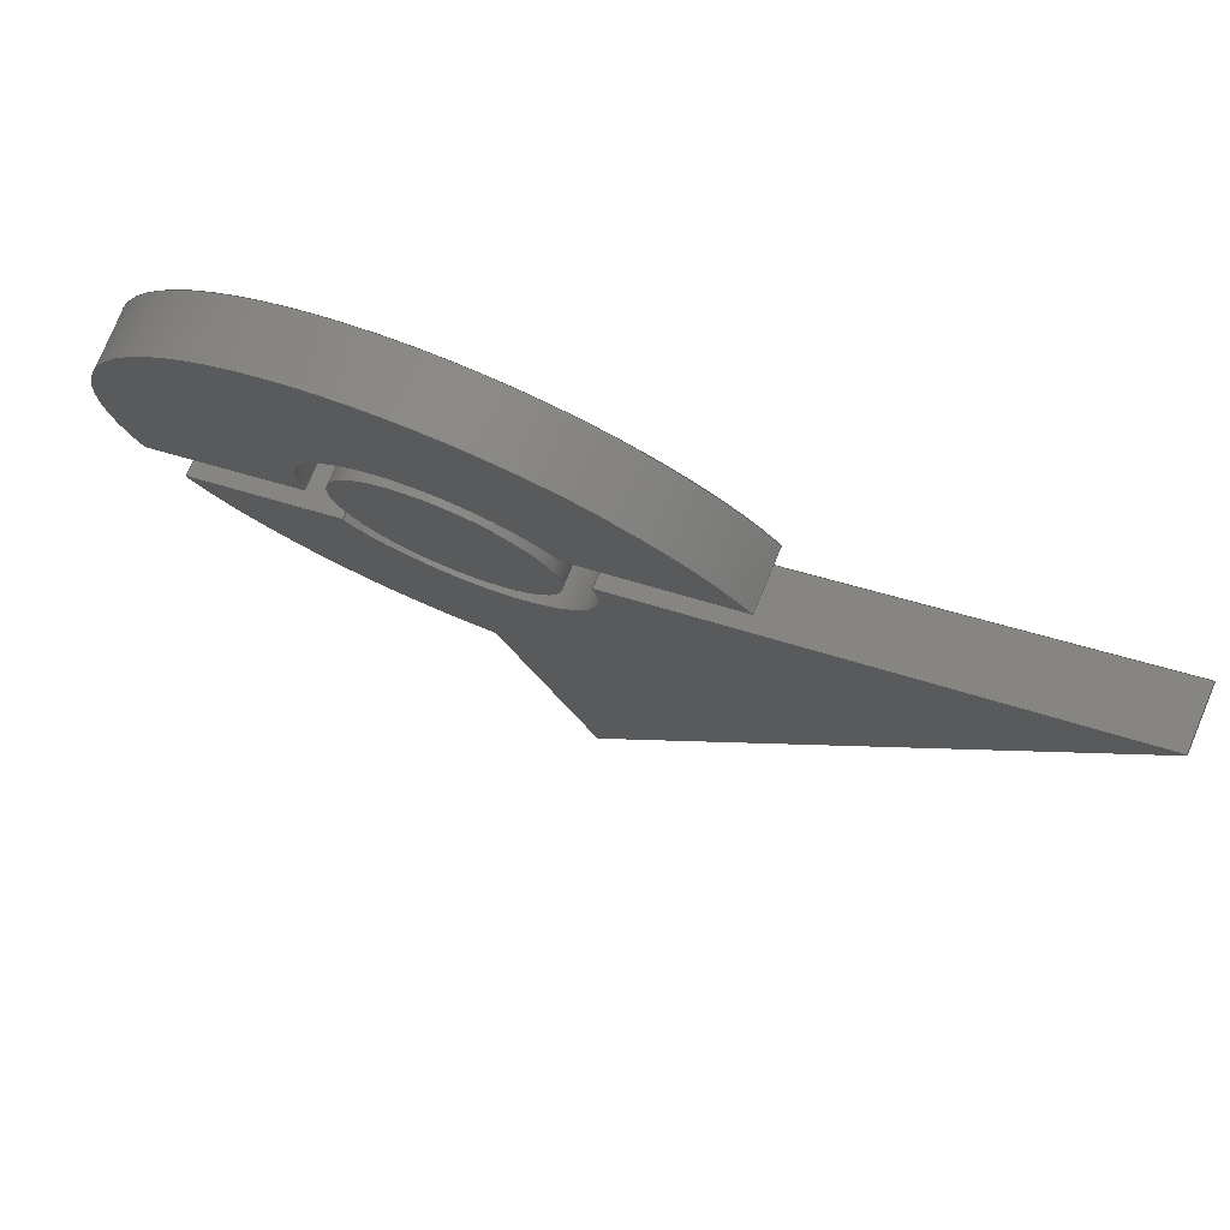
<metadata>
{"format":"step","ext":"step","renderer":"f3d","projection":"perspective","resolution":1024,"background":"white","views":[{"elev":77.6,"azim":22.6,"up":"+Y"}]}
</metadata>
<code>
ISO-10303-21;
DATA;
#1=MECHANICAL_DESIGN_GEOMETRIC_PRESENTATION_REPRESENTATION('',(#4,#5,
#6),#453);
#2=SHAPE_REPRESENTATION_RELATIONSHIP('SRR','None',#460,#3);
#3=ADVANCED_BREP_SHAPE_REPRESENTATION('',(#7,#8,#9),#452);
#4=STYLED_ITEM('',(#470),#7);
#5=STYLED_ITEM('',(#470),#8);
#6=STYLED_ITEM('',(#470),#9);
#7=MANIFOLD_SOLID_BREP('Body1',#255);
#8=MANIFOLD_SOLID_BREP('Body2',#256);
#9=MANIFOLD_SOLID_BREP('Body3',#257);
#10=CIRCLE('',#273,2.321);
#11=CIRCLE('',#274,2.321);
#12=CIRCLE('',#279,5.168);
#13=CIRCLE('',#280,5.168);
#14=CIRCLE('',#284,1.82);
#15=CIRCLE('',#285,1.82);
#16=CIRCLE('',#289,2.331);
#17=CIRCLE('',#290,2.331);
#18=CIRCLE('',#293,5.436);
#19=CIRCLE('',#294,5.436);
#20=CYLINDRICAL_SURFACE('',#272,2.321);
#21=CYLINDRICAL_SURFACE('',#278,5.168);
#22=CYLINDRICAL_SURFACE('',#283,1.82);
#23=CYLINDRICAL_SURFACE('',#288,2.331);
#24=CYLINDRICAL_SURFACE('',#292,5.436);
#25=FACE_OUTER_BOUND('',#42,.T.);
#26=FACE_OUTER_BOUND('',#43,.T.);
#27=FACE_OUTER_BOUND('',#44,.T.);
#28=FACE_OUTER_BOUND('',#45,.T.);
#29=FACE_OUTER_BOUND('',#46,.T.);
#30=FACE_OUTER_BOUND('',#47,.T.);
#31=FACE_OUTER_BOUND('',#48,.T.);
#32=FACE_OUTER_BOUND('',#49,.T.);
#33=FACE_OUTER_BOUND('',#50,.T.);
#34=FACE_OUTER_BOUND('',#51,.T.);
#35=FACE_OUTER_BOUND('',#52,.T.);
#36=FACE_OUTER_BOUND('',#53,.T.);
#37=FACE_OUTER_BOUND('',#54,.T.);
#38=FACE_OUTER_BOUND('',#55,.T.);
#39=FACE_OUTER_BOUND('',#56,.T.);
#40=FACE_OUTER_BOUND('',#57,.T.);
#41=FACE_OUTER_BOUND('',#58,.T.);
#42=EDGE_LOOP('',(#160,#161,#162,#163));
#43=EDGE_LOOP('',(#164,#165,#166,#167));
#44=EDGE_LOOP('',(#168,#169,#170,#171));
#45=EDGE_LOOP('',(#172,#173,#174,#175));
#46=EDGE_LOOP('',(#176,#177,#178,#179));
#47=EDGE_LOOP('',(#180,#181,#182,#183));
#48=EDGE_LOOP('',(#184,#185,#186,#187,#188,#189));
#49=EDGE_LOOP('',(#190,#191,#192,#193,#194,#195));
#50=EDGE_LOOP('',(#196,#197,#198,#199));
#51=EDGE_LOOP('',(#200));
#52=EDGE_LOOP('',(#201));
#53=EDGE_LOOP('',(#202,#203,#204,#205));
#54=EDGE_LOOP('',(#206,#207,#208,#209));
#55=EDGE_LOOP('',(#210,#211,#212,#213));
#56=EDGE_LOOP('',(#214,#215,#216,#217));
#57=EDGE_LOOP('',(#218,#219,#220,#221));
#58=EDGE_LOOP('',(#222,#223,#224,#225));
#59=LINE('',#381,#82);
#60=LINE('',#383,#83);
#61=LINE('',#385,#84);
#62=LINE('',#386,#85);
#63=LINE('',#392,#86);
#64=LINE('',#395,#87);
#65=LINE('',#397,#88);
#66=LINE('',#398,#89);
#67=LINE('',#401,#90);
#68=LINE('',#403,#91);
#69=LINE('',#404,#92);
#70=LINE('',#407,#93);
#71=LINE('',#409,#94);
#72=LINE('',#410,#95);
#73=LINE('',#420,#96);
#74=LINE('',#429,#97);
#75=LINE('',#432,#98);
#76=LINE('',#435,#99);
#77=LINE('',#437,#100);
#78=LINE('',#438,#101);
#79=LINE('',#444,#102);
#80=LINE('',#446,#103);
#81=LINE('',#447,#104);
#82=VECTOR('',#302,1);
#83=VECTOR('',#303,1);
#84=VECTOR('',#304,1);
#85=VECTOR('',#305,1);
#86=VECTOR('',#312,1);
#87=VECTOR('',#315,1);
#88=VECTOR('',#316,1);
#89=VECTOR('',#317,1);
#90=VECTOR('',#320,1);
#91=VECTOR('',#321,1);
#92=VECTOR('',#322,1);
#93=VECTOR('',#325,1);
#94=VECTOR('',#326,1);
#95=VECTOR('',#327,1);
#96=VECTOR('',#342,1.82);
#97=VECTOR('',#353,1);
#98=VECTOR('',#356,1);
#99=VECTOR('',#359,1);
#100=VECTOR('',#360,1);
#101=VECTOR('',#361,1);
#102=VECTOR('',#368,1);
#103=VECTOR('',#371,1);
#104=VECTOR('',#372,1);
#105=VERTEX_POINT('',#379);
#106=VERTEX_POINT('',#380);
#107=VERTEX_POINT('',#382);
#108=VERTEX_POINT('',#384);
#109=VERTEX_POINT('',#388);
#110=VERTEX_POINT('',#390);
#111=VERTEX_POINT('',#394);
#112=VERTEX_POINT('',#396);
#113=VERTEX_POINT('',#400);
#114=VERTEX_POINT('',#402);
#115=VERTEX_POINT('',#406);
#116=VERTEX_POINT('',#408);
#117=VERTEX_POINT('',#417);
#118=VERTEX_POINT('',#419);
#119=VERTEX_POINT('',#425);
#120=VERTEX_POINT('',#426);
#121=VERTEX_POINT('',#428);
#122=VERTEX_POINT('',#430);
#123=VERTEX_POINT('',#434);
#124=VERTEX_POINT('',#436);
#125=VERTEX_POINT('',#440);
#126=VERTEX_POINT('',#442);
#127=EDGE_CURVE('',#105,#106,#59,.T.);
#128=EDGE_CURVE('',#105,#107,#60,.T.);
#129=EDGE_CURVE('',#108,#107,#61,.T.);
#130=EDGE_CURVE('',#106,#108,#62,.T.);
#131=EDGE_CURVE('',#106,#109,#10,.T.);
#132=EDGE_CURVE('',#110,#108,#11,.T.);
#133=EDGE_CURVE('',#109,#110,#63,.T.);
#134=EDGE_CURVE('',#109,#111,#64,.T.);
#135=EDGE_CURVE('',#112,#110,#65,.T.);
#136=EDGE_CURVE('',#111,#112,#66,.T.);
#137=EDGE_CURVE('',#111,#113,#67,.T.);
#138=EDGE_CURVE('',#114,#112,#68,.T.);
#139=EDGE_CURVE('',#113,#114,#69,.T.);
#140=EDGE_CURVE('',#113,#115,#70,.T.);
#141=EDGE_CURVE('',#116,#114,#71,.T.);
#142=EDGE_CURVE('',#115,#116,#72,.T.);
#143=EDGE_CURVE('',#105,#115,#12,.T.);
#144=EDGE_CURVE('',#107,#116,#13,.T.);
#145=EDGE_CURVE('',#117,#117,#14,.T.);
#146=EDGE_CURVE('',#117,#118,#73,.T.);
#147=EDGE_CURVE('',#118,#118,#15,.T.);
#148=EDGE_CURVE('',#119,#120,#16,.T.);
#149=EDGE_CURVE('',#119,#121,#74,.T.);
#150=EDGE_CURVE('',#122,#121,#17,.T.);
#151=EDGE_CURVE('',#120,#122,#75,.T.);
#152=EDGE_CURVE('',#123,#120,#76,.T.);
#153=EDGE_CURVE('',#124,#122,#77,.T.);
#154=EDGE_CURVE('',#123,#124,#78,.T.);
#155=EDGE_CURVE('',#125,#123,#18,.T.);
#156=EDGE_CURVE('',#126,#124,#19,.T.);
#157=EDGE_CURVE('',#125,#126,#79,.T.);
#158=EDGE_CURVE('',#119,#125,#80,.T.);
#159=EDGE_CURVE('',#121,#126,#81,.T.);
#160=ORIENTED_EDGE('',*,*,#127,.F.);
#161=ORIENTED_EDGE('',*,*,#128,.T.);
#162=ORIENTED_EDGE('',*,*,#129,.F.);
#163=ORIENTED_EDGE('',*,*,#130,.F.);
#164=ORIENTED_EDGE('',*,*,#131,.F.);
#165=ORIENTED_EDGE('',*,*,#130,.T.);
#166=ORIENTED_EDGE('',*,*,#132,.F.);
#167=ORIENTED_EDGE('',*,*,#133,.F.);
#168=ORIENTED_EDGE('',*,*,#134,.F.);
#169=ORIENTED_EDGE('',*,*,#133,.T.);
#170=ORIENTED_EDGE('',*,*,#135,.F.);
#171=ORIENTED_EDGE('',*,*,#136,.F.);
#172=ORIENTED_EDGE('',*,*,#137,.F.);
#173=ORIENTED_EDGE('',*,*,#136,.T.);
#174=ORIENTED_EDGE('',*,*,#138,.F.);
#175=ORIENTED_EDGE('',*,*,#139,.F.);
#176=ORIENTED_EDGE('',*,*,#140,.F.);
#177=ORIENTED_EDGE('',*,*,#139,.T.);
#178=ORIENTED_EDGE('',*,*,#141,.F.);
#179=ORIENTED_EDGE('',*,*,#142,.F.);
#180=ORIENTED_EDGE('',*,*,#143,.T.);
#181=ORIENTED_EDGE('',*,*,#142,.T.);
#182=ORIENTED_EDGE('',*,*,#144,.F.);
#183=ORIENTED_EDGE('',*,*,#128,.F.);
#184=ORIENTED_EDGE('',*,*,#144,.T.);
#185=ORIENTED_EDGE('',*,*,#141,.T.);
#186=ORIENTED_EDGE('',*,*,#138,.T.);
#187=ORIENTED_EDGE('',*,*,#135,.T.);
#188=ORIENTED_EDGE('',*,*,#132,.T.);
#189=ORIENTED_EDGE('',*,*,#129,.T.);
#190=ORIENTED_EDGE('',*,*,#143,.F.);
#191=ORIENTED_EDGE('',*,*,#127,.T.);
#192=ORIENTED_EDGE('',*,*,#131,.T.);
#193=ORIENTED_EDGE('',*,*,#134,.T.);
#194=ORIENTED_EDGE('',*,*,#137,.T.);
#195=ORIENTED_EDGE('',*,*,#140,.T.);
#196=ORIENTED_EDGE('',*,*,#145,.F.);
#197=ORIENTED_EDGE('',*,*,#146,.T.);
#198=ORIENTED_EDGE('',*,*,#147,.T.);
#199=ORIENTED_EDGE('',*,*,#146,.F.);
#200=ORIENTED_EDGE('',*,*,#145,.T.);
#201=ORIENTED_EDGE('',*,*,#147,.F.);
#202=ORIENTED_EDGE('',*,*,#148,.F.);
#203=ORIENTED_EDGE('',*,*,#149,.T.);
#204=ORIENTED_EDGE('',*,*,#150,.F.);
#205=ORIENTED_EDGE('',*,*,#151,.F.);
#206=ORIENTED_EDGE('',*,*,#152,.T.);
#207=ORIENTED_EDGE('',*,*,#151,.T.);
#208=ORIENTED_EDGE('',*,*,#153,.F.);
#209=ORIENTED_EDGE('',*,*,#154,.F.);
#210=ORIENTED_EDGE('',*,*,#155,.T.);
#211=ORIENTED_EDGE('',*,*,#154,.T.);
#212=ORIENTED_EDGE('',*,*,#156,.F.);
#213=ORIENTED_EDGE('',*,*,#157,.F.);
#214=ORIENTED_EDGE('',*,*,#158,.T.);
#215=ORIENTED_EDGE('',*,*,#157,.T.);
#216=ORIENTED_EDGE('',*,*,#159,.F.);
#217=ORIENTED_EDGE('',*,*,#149,.F.);
#218=ORIENTED_EDGE('',*,*,#159,.T.);
#219=ORIENTED_EDGE('',*,*,#156,.T.);
#220=ORIENTED_EDGE('',*,*,#153,.T.);
#221=ORIENTED_EDGE('',*,*,#150,.T.);
#222=ORIENTED_EDGE('',*,*,#158,.F.);
#223=ORIENTED_EDGE('',*,*,#148,.T.);
#224=ORIENTED_EDGE('',*,*,#152,.F.);
#225=ORIENTED_EDGE('',*,*,#155,.F.);
#226=PLANE('',#271);
#227=PLANE('',#275);
#228=PLANE('',#276);
#229=PLANE('',#277);
#230=PLANE('',#281);
#231=PLANE('',#282);
#232=PLANE('',#286);
#233=PLANE('',#287);
#234=PLANE('',#291);
#235=PLANE('',#295);
#236=PLANE('',#296);
#237=PLANE('',#297);
#238=ADVANCED_FACE('',(#25),#226,.T.);
#239=ADVANCED_FACE('',(#26),#20,.F.);
#240=ADVANCED_FACE('',(#27),#227,.T.);
#241=ADVANCED_FACE('',(#28),#228,.T.);
#242=ADVANCED_FACE('',(#29),#229,.T.);
#243=ADVANCED_FACE('',(#30),#21,.T.);
#244=ADVANCED_FACE('',(#31),#230,.T.);
#245=ADVANCED_FACE('',(#32),#231,.F.);
#246=ADVANCED_FACE('',(#33),#22,.T.);
#247=ADVANCED_FACE('',(#34),#232,.T.);
#248=ADVANCED_FACE('',(#35),#233,.F.);
#249=ADVANCED_FACE('',(#36),#23,.F.);
#250=ADVANCED_FACE('',(#37),#234,.T.);
#251=ADVANCED_FACE('',(#38),#24,.T.);
#252=ADVANCED_FACE('',(#39),#235,.T.);
#253=ADVANCED_FACE('',(#40),#236,.T.);
#254=ADVANCED_FACE('',(#41),#237,.F.);
#255=CLOSED_SHELL('',(#238,#239,#240,#241,#242,#243,#244,#245));
#256=CLOSED_SHELL('',(#246,#247,#248));
#257=CLOSED_SHELL('',(#249,#250,#251,#252,#253,#254));
#258=DERIVED_UNIT_ELEMENT(#260,1);
#259=DERIVED_UNIT_ELEMENT(#455,3);
#260=(
MASS_UNIT()
NAMED_UNIT(*)
SI_UNIT(.KILO.,.GRAM.)
);
#261=DERIVED_UNIT((#258,#259));
#262=MEASURE_REPRESENTATION_ITEM('density measure',
POSITIVE_RATIO_MEASURE(2700),#261);
#263=PROPERTY_DEFINITION_REPRESENTATION(#268,#265);
#264=PROPERTY_DEFINITION_REPRESENTATION(#269,#266);
#265=REPRESENTATION('material name',(#267),#452);
#266=REPRESENTATION('density',(#262),#452);
#267=DESCRIPTIVE_REPRESENTATION_ITEM('Aluminum, Anodized Red',
'Aluminum, Anodized Red');
#268=PROPERTY_DEFINITION('material property','material name',#462);
#269=PROPERTY_DEFINITION('material property','density of part',#462);
#270=AXIS2_PLACEMENT_3D('placement',#377,#298,#299);
#271=AXIS2_PLACEMENT_3D('',#378,#300,#301);
#272=AXIS2_PLACEMENT_3D('',#387,#306,#307);
#273=AXIS2_PLACEMENT_3D('',#389,#308,#309);
#274=AXIS2_PLACEMENT_3D('',#391,#310,#311);
#275=AXIS2_PLACEMENT_3D('',#393,#313,#314);
#276=AXIS2_PLACEMENT_3D('',#399,#318,#319);
#277=AXIS2_PLACEMENT_3D('',#405,#323,#324);
#278=AXIS2_PLACEMENT_3D('',#411,#328,#329);
#279=AXIS2_PLACEMENT_3D('',#412,#330,#331);
#280=AXIS2_PLACEMENT_3D('',#413,#332,#333);
#281=AXIS2_PLACEMENT_3D('',#414,#334,#335);
#282=AXIS2_PLACEMENT_3D('',#415,#336,#337);
#283=AXIS2_PLACEMENT_3D('',#416,#338,#339);
#284=AXIS2_PLACEMENT_3D('',#418,#340,#341);
#285=AXIS2_PLACEMENT_3D('',#421,#343,#344);
#286=AXIS2_PLACEMENT_3D('',#422,#345,#346);
#287=AXIS2_PLACEMENT_3D('',#423,#347,#348);
#288=AXIS2_PLACEMENT_3D('',#424,#349,#350);
#289=AXIS2_PLACEMENT_3D('',#427,#351,#352);
#290=AXIS2_PLACEMENT_3D('',#431,#354,#355);
#291=AXIS2_PLACEMENT_3D('',#433,#357,#358);
#292=AXIS2_PLACEMENT_3D('',#439,#362,#363);
#293=AXIS2_PLACEMENT_3D('',#441,#364,#365);
#294=AXIS2_PLACEMENT_3D('',#443,#366,#367);
#295=AXIS2_PLACEMENT_3D('',#445,#369,#370);
#296=AXIS2_PLACEMENT_3D('',#448,#373,#374);
#297=AXIS2_PLACEMENT_3D('',#449,#375,#376);
#298=DIRECTION('axis',(0,0,1));
#299=DIRECTION('refdir',(1,0,0));
#300=DIRECTION('center_axis',(-0.4754,0.8798,0));
#301=DIRECTION('ref_axis',(-0.8798,-0.4754,0));
#302=DIRECTION('',(0.8798,0.4754,0));
#303=DIRECTION('',(0,0,1));
#304=DIRECTION('',(-0.8798,-0.4754,0));
#305=DIRECTION('',(0,0,1));
#306=DIRECTION('center_axis',(0,0,1));
#307=DIRECTION('ref_axis',(-0.7633,-0.646,0));
#308=DIRECTION('center_axis',(0,0,1));
#309=DIRECTION('ref_axis',(-0.7633,-0.646,0));
#310=DIRECTION('center_axis',(0,0,-1));
#311=DIRECTION('ref_axis',(-0.7633,-0.646,0));
#312=DIRECTION('',(0,0,1));
#313=DIRECTION('center_axis',(-0.4672,0.8842,0));
#314=DIRECTION('ref_axis',(-0.8842,-0.4672,0));
#315=DIRECTION('',(0.8842,0.4672,0));
#316=DIRECTION('',(-0.8842,-0.4672,0));
#317=DIRECTION('',(0,0,1));
#318=DIRECTION('center_axis',(0.8967,-0.4426,0));
#319=DIRECTION('ref_axis',(0.4426,0.8967,0));
#320=DIRECTION('',(-0.4426,-0.8967,0));
#321=DIRECTION('',(0.4426,0.8967,0));
#322=DIRECTION('',(0,0,1));
#323=DIRECTION('center_axis',(-0.9602,-0.2793,0));
#324=DIRECTION('ref_axis',(0.2793,-0.9602,0));
#325=DIRECTION('',(-0.2793,0.9602,0));
#326=DIRECTION('',(0.2793,-0.9602,0));
#327=DIRECTION('',(0,0,1));
#328=DIRECTION('center_axis',(0,0,1));
#329=DIRECTION('ref_axis',(-0.8438,-0.5366,0));
#330=DIRECTION('center_axis',(0,0,1));
#331=DIRECTION('ref_axis',(-0.8438,-0.5366,0));
#332=DIRECTION('center_axis',(0,0,1));
#333=DIRECTION('ref_axis',(-0.8438,-0.5366,0));
#334=DIRECTION('center_axis',(0,0,1));
#335=DIRECTION('ref_axis',(1,0,0));
#336=DIRECTION('center_axis',(0,0,1));
#337=DIRECTION('ref_axis',(1,0,0));
#338=DIRECTION('center_axis',(0,0,1));
#339=DIRECTION('ref_axis',(1,0,0));
#340=DIRECTION('center_axis',(0,0,1));
#341=DIRECTION('ref_axis',(1,0,0));
#342=DIRECTION('',(0,0,-1));
#343=DIRECTION('center_axis',(0,0,1));
#344=DIRECTION('ref_axis',(1,0,0));
#345=DIRECTION('center_axis',(0,0,1));
#346=DIRECTION('ref_axis',(1,0,0));
#347=DIRECTION('center_axis',(0,0,1));
#348=DIRECTION('ref_axis',(1,0,0));
#349=DIRECTION('center_axis',(0,0,1));
#350=DIRECTION('ref_axis',(0.7682,0.6402,0));
#351=DIRECTION('center_axis',(0,0,1));
#352=DIRECTION('ref_axis',(0.7682,0.6402,0));
#353=DIRECTION('',(0,0,1));
#354=DIRECTION('center_axis',(0,0,-1));
#355=DIRECTION('ref_axis',(0.7682,0.6402,0));
#356=DIRECTION('',(0,0,1));
#357=DIRECTION('center_axis',(0.4729,-0.8811,0));
#358=DIRECTION('ref_axis',(0.8811,0.4729,0));
#359=DIRECTION('',(0.8811,0.4729,0));
#360=DIRECTION('',(0.8811,0.4729,0));
#361=DIRECTION('',(0,0,1));
#362=DIRECTION('center_axis',(0,0,1));
#363=DIRECTION('ref_axis',(0.8345,0.5509,0));
#364=DIRECTION('center_axis',(0,0,1));
#365=DIRECTION('ref_axis',(0.8345,0.5509,0));
#366=DIRECTION('center_axis',(0,0,1));
#367=DIRECTION('ref_axis',(0.8345,0.5509,0));
#368=DIRECTION('',(0,0,1));
#369=DIRECTION('center_axis',(0.4584,-0.8887,0));
#370=DIRECTION('ref_axis',(0.8887,0.4584,0));
#371=DIRECTION('',(0.8887,0.4584,0));
#372=DIRECTION('',(0.8887,0.4584,0));
#373=DIRECTION('center_axis',(0,0,1));
#374=DIRECTION('ref_axis',(1,0,0));
#375=DIRECTION('center_axis',(0,0,1));
#376=DIRECTION('ref_axis',(1,0,0));
#377=CARTESIAN_POINT('',(0,0,0));
#378=CARTESIAN_POINT('Origin',(-3.41,2.271,0));
#379=CARTESIAN_POINT('',(-6.171,0.7787,0));
#380=CARTESIAN_POINT('',(-3.41,2.271,0));
#381=CARTESIAN_POINT('',(-6.171,0.7787,0));
#382=CARTESIAN_POINT('',(-6.171,0.7787,1));
#383=CARTESIAN_POINT('',(-6.171,0.7787,0));
#384=CARTESIAN_POINT('',(-3.41,2.271,1));
#385=CARTESIAN_POINT('',(-6.171,0.7787,1));
#386=CARTESIAN_POINT('',(-3.41,2.271,0));
#387=CARTESIAN_POINT('Origin',(-1.639,3.77,0));
#388=CARTESIAN_POINT('',(0.5959,4.398,0));
#389=CARTESIAN_POINT('Origin',(-1.639,3.77,0));
#390=CARTESIAN_POINT('',(0.5959,4.398,1));
#391=CARTESIAN_POINT('Origin',(-1.639,3.77,1));
#392=CARTESIAN_POINT('',(0.5959,4.398,0));
#393=CARTESIAN_POINT('Origin',(8.538,8.594,0));
#394=CARTESIAN_POINT('',(8.538,8.594,0));
#395=CARTESIAN_POINT('',(0.5959,4.398,0));
#396=CARTESIAN_POINT('',(8.538,8.594,1));
#397=CARTESIAN_POINT('',(0.5959,4.398,1));
#398=CARTESIAN_POINT('',(8.538,8.594,0));
#399=CARTESIAN_POINT('Origin',(0.5959,-7.495,0));
#400=CARTESIAN_POINT('',(0.5959,-7.495,0));
#401=CARTESIAN_POINT('',(8.538,8.594,0));
#402=CARTESIAN_POINT('',(0.5959,-7.495,1));
#403=CARTESIAN_POINT('',(8.538,8.594,1));
#404=CARTESIAN_POINT('',(0.5959,-7.495,0));
#405=CARTESIAN_POINT('Origin',(-1.127,-1.57,0));
#406=CARTESIAN_POINT('',(-1.127,-1.57,0));
#407=CARTESIAN_POINT('',(0.5959,-7.495,0));
#408=CARTESIAN_POINT('',(-1.127,-1.57,1));
#409=CARTESIAN_POINT('',(0.5959,-7.495,1));
#410=CARTESIAN_POINT('',(-1.127,-1.57,0));
#411=CARTESIAN_POINT('Origin',(-1.811,3.552,0));
#412=CARTESIAN_POINT('Origin',(-1.811,3.552,0));
#413=CARTESIAN_POINT('Origin',(-1.811,3.552,1));
#414=CARTESIAN_POINT('Origin',(1.183,0.5496,1));
#415=CARTESIAN_POINT('Origin',(1.183,0.5496,0));
#416=CARTESIAN_POINT('Origin',(-1.686,3.774,0));
#417=CARTESIAN_POINT('',(-3.506,3.774,1));
#418=CARTESIAN_POINT('Origin',(-1.686,3.774,1));
#419=CARTESIAN_POINT('',(-3.506,3.774,0));
#420=CARTESIAN_POINT('',(-3.506,3.774,0));
#421=CARTESIAN_POINT('Origin',(-1.686,3.774,0));
#422=CARTESIAN_POINT('Origin',(-1.686,3.774,1));
#423=CARTESIAN_POINT('Origin',(-1.686,3.774,0));
#424=CARTESIAN_POINT('Origin',(-1.66,3.857,0));
#425=CARTESIAN_POINT('',(0.1311,5.349,0));
#426=CARTESIAN_POINT('',(-3.909,3.244,0));
#427=CARTESIAN_POINT('Origin',(-1.66,3.857,0));
#428=CARTESIAN_POINT('',(0.1311,5.349,1));
#429=CARTESIAN_POINT('',(0.1311,5.349,0));
#430=CARTESIAN_POINT('',(-3.909,3.244,1));
#431=CARTESIAN_POINT('Origin',(-1.66,3.857,1));
#432=CARTESIAN_POINT('',(-3.909,3.244,0));
#433=CARTESIAN_POINT('Origin',(-6.701,1.746,0));
#434=CARTESIAN_POINT('',(-6.701,1.746,0));
#435=CARTESIAN_POINT('',(-6.701,1.746,0));
#436=CARTESIAN_POINT('',(-6.701,1.746,1));
#437=CARTESIAN_POINT('',(-6.701,1.746,1));
#438=CARTESIAN_POINT('',(-6.701,1.746,0));
#439=CARTESIAN_POINT('Origin',(-1.656,3.772,0));
#440=CARTESIAN_POINT('',(2.88,6.767,0));
#441=CARTESIAN_POINT('Origin',(-1.656,3.772,0));
#442=CARTESIAN_POINT('',(2.88,6.767,1));
#443=CARTESIAN_POINT('Origin',(-1.656,3.772,1));
#444=CARTESIAN_POINT('',(2.88,6.767,0));
#445=CARTESIAN_POINT('Origin',(0.1311,5.349,0));
#446=CARTESIAN_POINT('',(0.1311,5.349,0));
#447=CARTESIAN_POINT('',(0.1311,5.349,1));
#448=CARTESIAN_POINT('Origin',(-2.106,5.477,1));
#449=CARTESIAN_POINT('Origin',(-2.106,5.477,0));
#450=UNCERTAINTY_MEASURE_WITH_UNIT(LENGTH_MEASURE(0.001),#454,
'DISTANCE_ACCURACY_VALUE',
'Maximum model space distance between geometric entities at asserted c
onnectivities');
#451=UNCERTAINTY_MEASURE_WITH_UNIT(LENGTH_MEASURE(0.001),#454,
'DISTANCE_ACCURACY_VALUE',
'Maximum model space distance between geometric entities at asserted c
onnectivities');
#452=(
GEOMETRIC_REPRESENTATION_CONTEXT(3)
GLOBAL_UNCERTAINTY_ASSIGNED_CONTEXT((#450))
GLOBAL_UNIT_ASSIGNED_CONTEXT((#454,#456,#457))
REPRESENTATION_CONTEXT('','3D')
);
#453=(
GEOMETRIC_REPRESENTATION_CONTEXT(3)
GLOBAL_UNCERTAINTY_ASSIGNED_CONTEXT((#451))
GLOBAL_UNIT_ASSIGNED_CONTEXT((#454,#456,#457))
REPRESENTATION_CONTEXT('','3D')
);
#454=(
LENGTH_UNIT()
NAMED_UNIT(*)
SI_UNIT(.CENTI.,.METRE.)
);
#455=(
LENGTH_UNIT()
NAMED_UNIT(*)
SI_UNIT($,.METRE.)
);
#456=(
NAMED_UNIT(*)
PLANE_ANGLE_UNIT()
SI_UNIT($,.RADIAN.)
);
#457=(
NAMED_UNIT(*)
SI_UNIT($,.STERADIAN.)
SOLID_ANGLE_UNIT()
);
#458=SHAPE_DEFINITION_REPRESENTATION(#459,#460);
#459=PRODUCT_DEFINITION_SHAPE('',$,#462);
#460=SHAPE_REPRESENTATION('',(#270),#452);
#461=PRODUCT_DEFINITION_CONTEXT('part definition',#466,'design');
#462=PRODUCT_DEFINITION('Gym Symbol','Gym Symbol v2',#463,#461);
#463=PRODUCT_DEFINITION_FORMATION('',$,#468);
#464=PRODUCT_RELATED_PRODUCT_CATEGORY('Gym Symbol v2','Gym Symbol v2',(#468));
#465=APPLICATION_PROTOCOL_DEFINITION('international standard',
'automotive_design',2009,#466);
#466=APPLICATION_CONTEXT(
'Core Data for Automotive Mechanical Design Process');
#467=PRODUCT_CONTEXT('part definition',#466,'mechanical');
#468=PRODUCT('Gym Symbol','Gym Symbol v2',$,(#467));
#469=PRESENTATION_STYLE_ASSIGNMENT((#471));
#470=PRESENTATION_STYLE_ASSIGNMENT((#472));
#471=SURFACE_STYLE_USAGE(.BOTH.,#473);
#472=SURFACE_STYLE_USAGE(.BOTH.,#474);
#473=SURFACE_SIDE_STYLE('',(#475));
#474=SURFACE_SIDE_STYLE('',(#476));
#475=SURFACE_STYLE_FILL_AREA(#477);
#476=SURFACE_STYLE_FILL_AREA(#478);
#477=FILL_AREA_STYLE('Aluminum - Anodized Glossy (Red)',(#479));
#478=FILL_AREA_STYLE('Plastic - Glossy (Red)',(#480));
#479=FILL_AREA_STYLE_COLOUR('Aluminum - Anodized Glossy (Red)',#481);
#480=FILL_AREA_STYLE_COLOUR('Plastic - Glossy (Red)',#482);
#481=COLOUR_RGB('Aluminum - Anodized Glossy (Red)',0.8549,0.349,
0.349);
#482=COLOUR_RGB('Plastic - Glossy (Red)',0.7686,0.2078,
0.1529);
ENDSEC;
END-ISO-10303-21;

</code>
